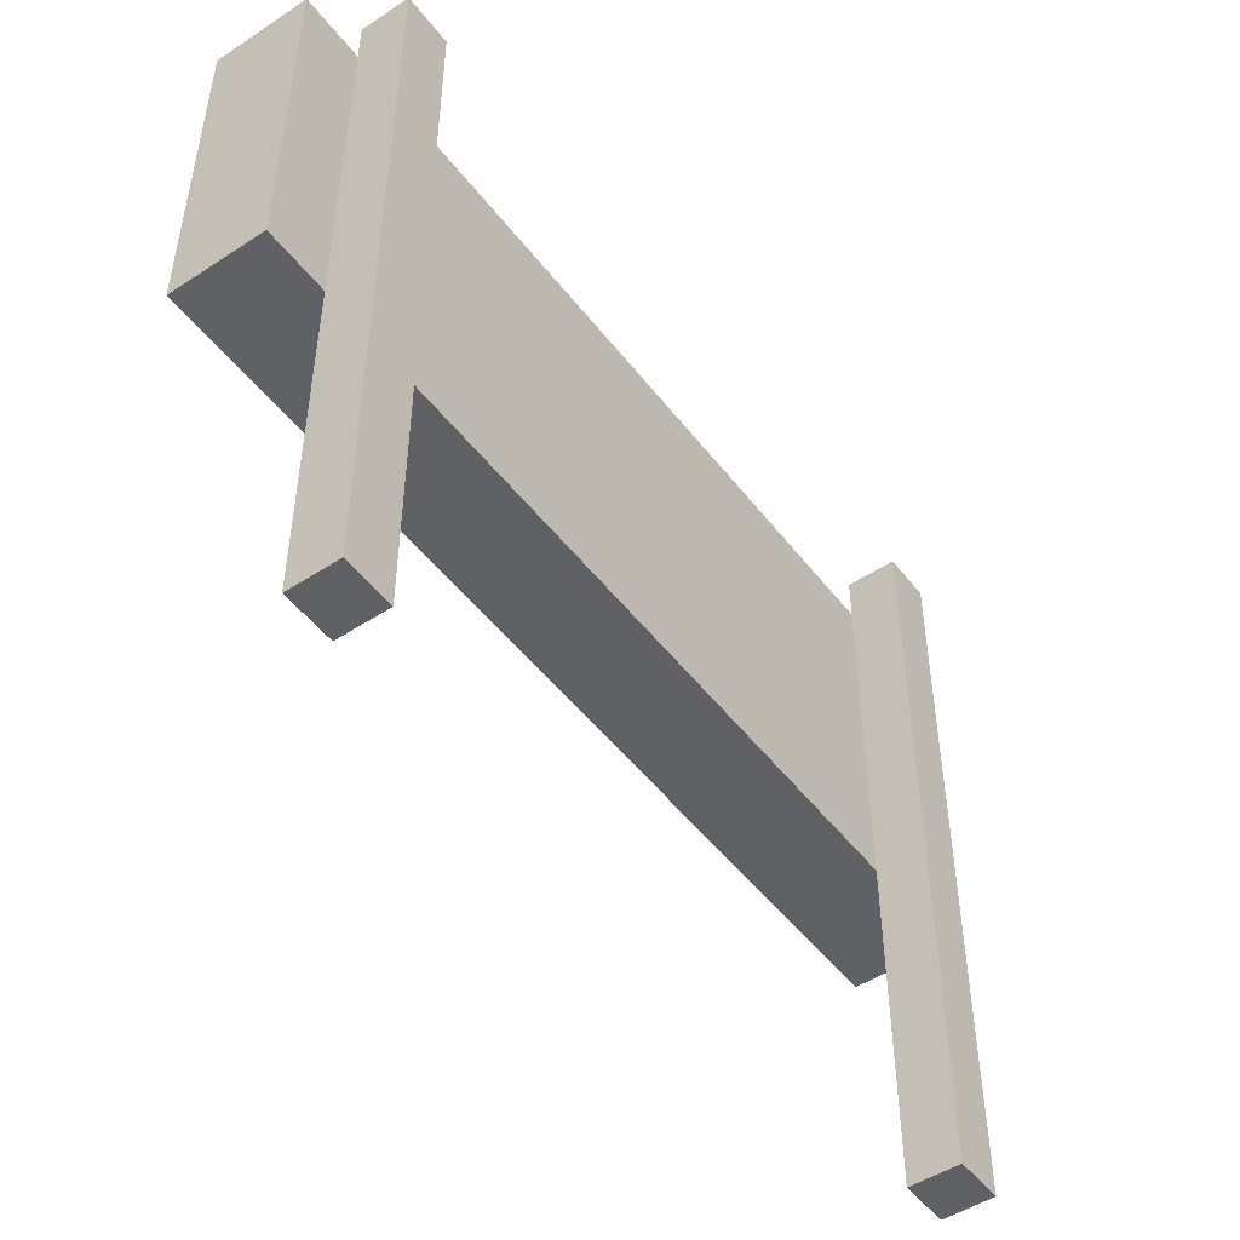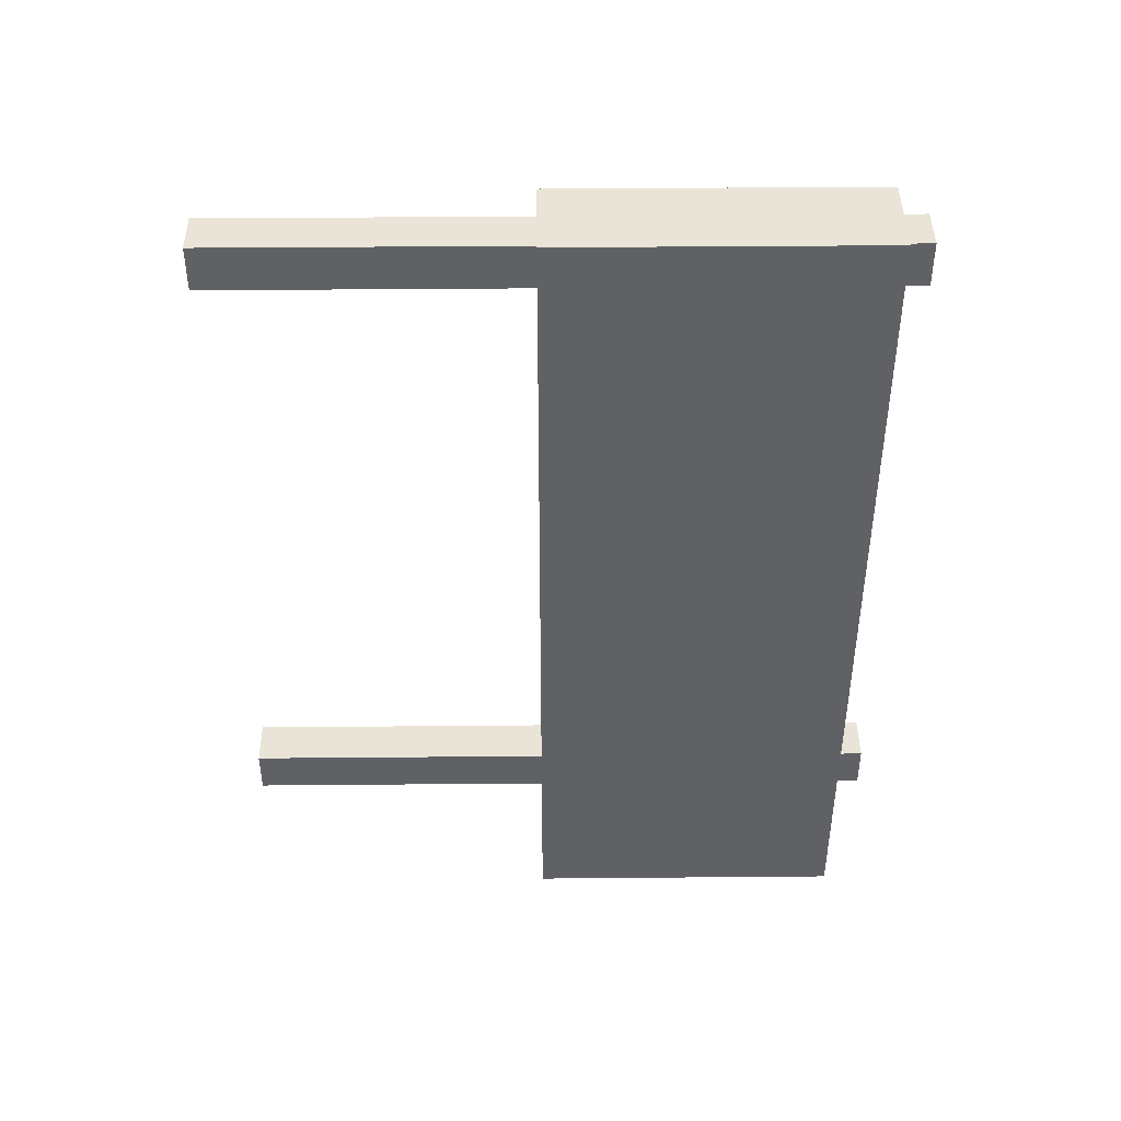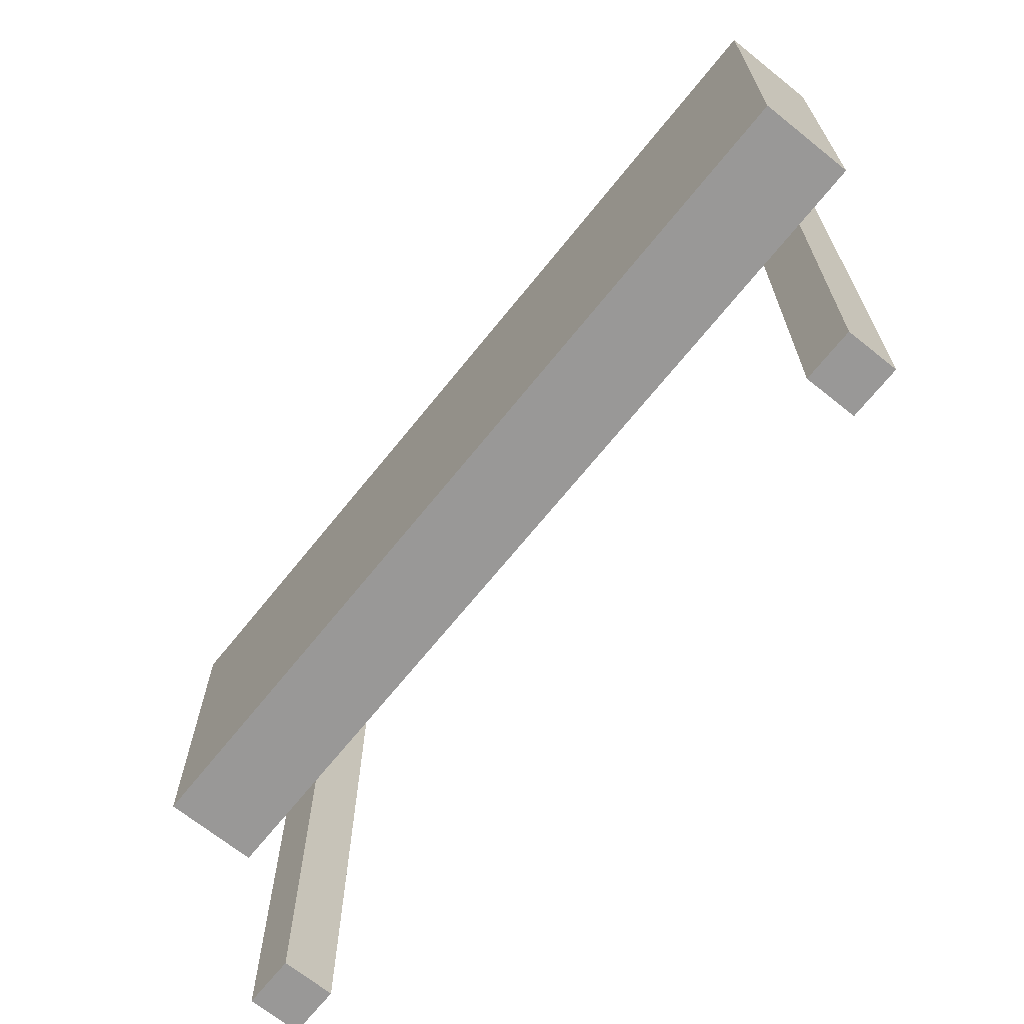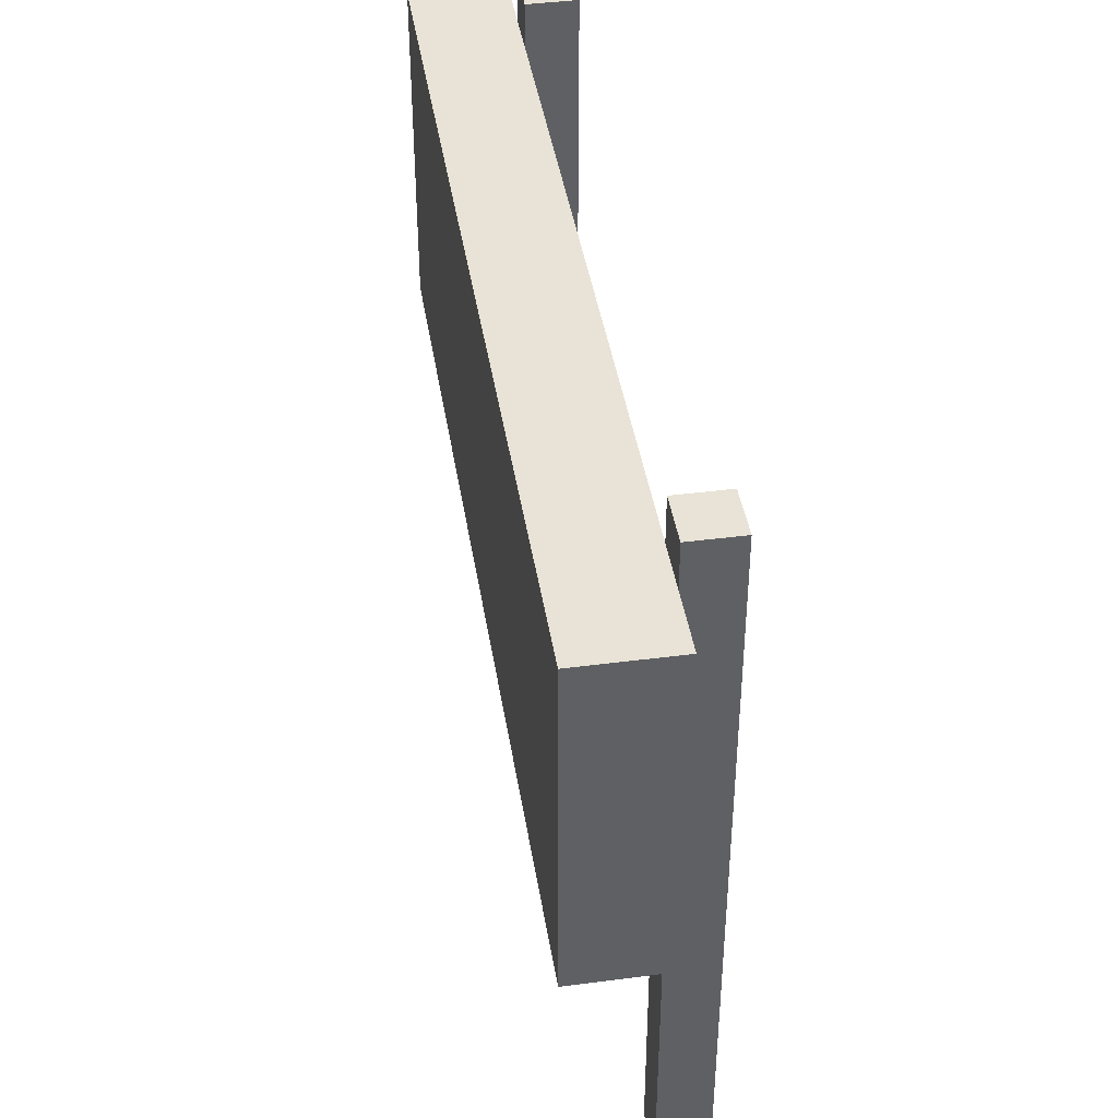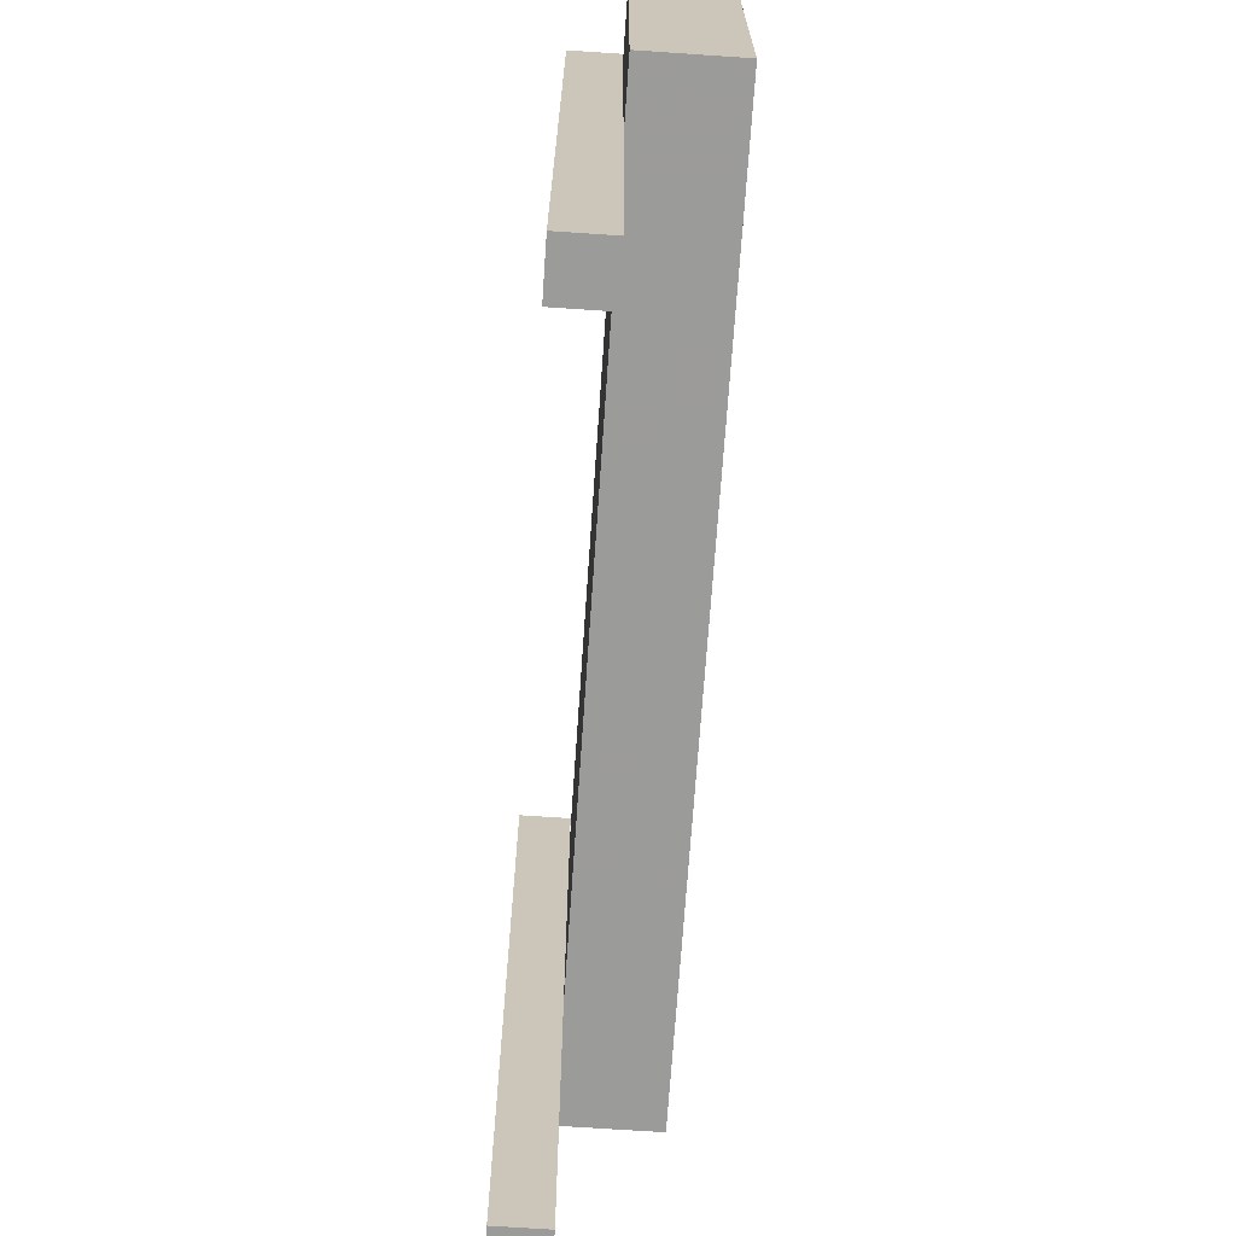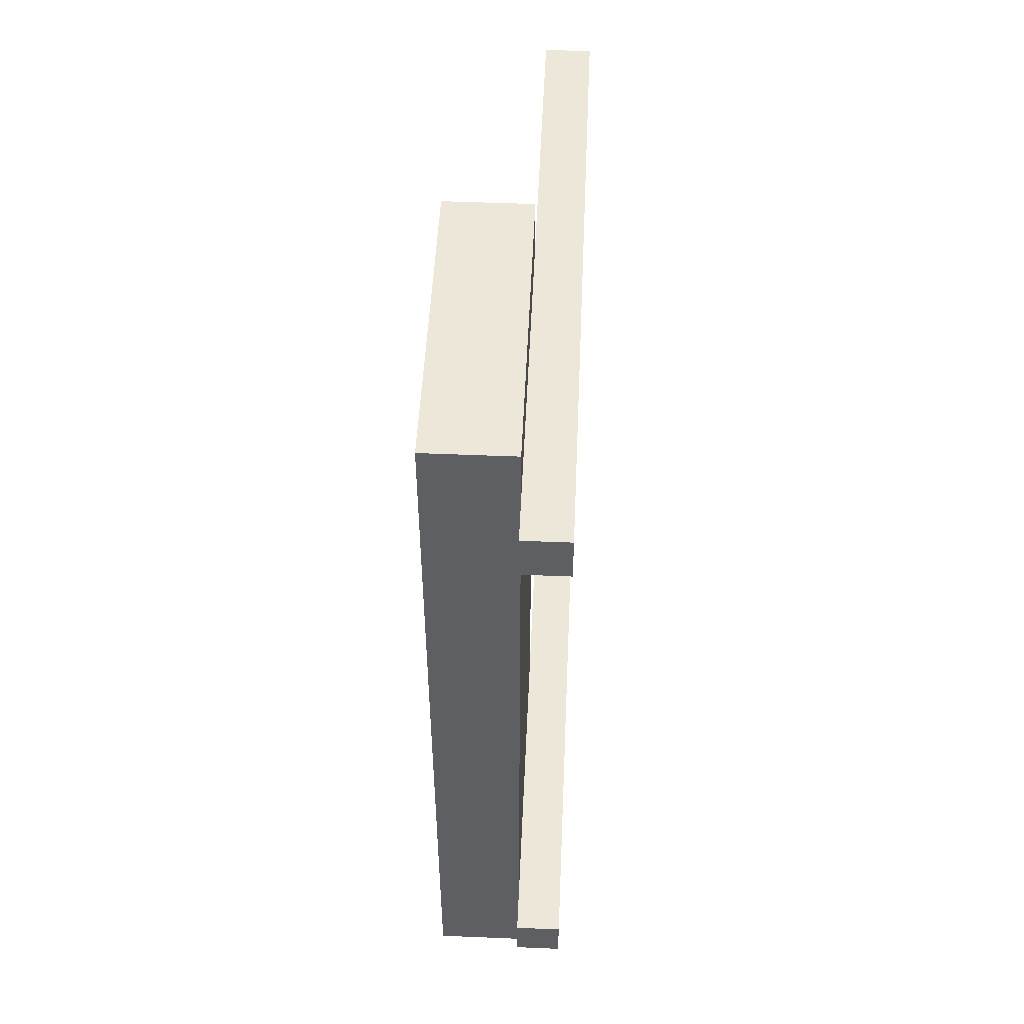
<metadata>
{"format":"obj","ext":"obj","renderer":"f3d","projection":"perspective","resolution":1024,"background":"white","views":[{"elev":-49.4,"azim":36.0,"up":"+Z"},{"elev":43.4,"azim":-90.6,"up":"+Y"},{"elev":-68.7,"azim":-38.8,"up":"+Z"},{"elev":41.9,"azim":-8.9,"up":"+Z"},{"elev":-69.6,"azim":176.1,"up":"+Z"},{"elev":50.2,"azim":2.6,"up":"+Y"}]}
</metadata>
<code>
o Cube
v -0.1876 2.966 0.08416
v -0.1876 2.59 0.08416
v -0.1876 2.966 5.524
v 0.1876 2.966 5.524
v 0.1876 2.59 5.524
v -0.1876 2.59 5.524
v -0.1876 2.966 5.19
v -0.1876 2.59 5.19
v -0.9034 3.451 5.19
v -0.9034 3.451 2.637
v -0.1876 3.451 5.19
v -0.1876 3.451 2.637
v -0.1876 2.966 2.637
v -0.1876 2.59 2.637
v 0.1876 2.59 0.08416
v 0.1876 2.966 0.08416
v -0.1876 -2.966 0.08416
v -0.1876 -2.59 0.08416
v -0.1876 -2.966 5.524
v 0.1876 -2.966 5.524
v 0.1876 -2.59 5.524
v -0.1876 -2.59 5.524
v -0.1876 -2.966 5.19
v -0.1876 -2.59 5.19
v -0.9034 -3.451 5.19
v -0.9034 0 5.19
v -0.9034 -3.451 2.637
v -0.9034 0 2.637
v -0.1876 -3.451 5.19
v -0.1876 -3.451 2.637
v -0.1876 -2.966 2.637
v -0.1876 -2.59 2.637
v 0.1876 -2.59 0.08416
v 0.1876 -2.966 0.08416
v -0.1876 0 5.19
v -0.1876 0 2.637
f 14 13 2
f 6 5 3
f 28 14 36
f 8 26 35
f 6 3 8
f 13 14 28
f 9 7 11
f 14 8 36
f 12 11 13
f 10 9 12
f 10 12 13
f 26 9 28
f 9 26 7
f 16 1 13
f 15 14 2
f 1 16 2
f 3 4 7
f 5 6 8
f 5 8 15
f 4 5 16
f 7 4 16
f 13 1 2
f 5 4 3
f 3 7 8
f 10 13 28
f 8 35 36
f 11 7 13
f 9 11 12
f 9 10 28
f 26 8 7
f 16 15 2
f 8 14 15
f 5 15 16
f 13 7 16
f 18 31 32
f 19 21 22
f 36 32 28
f 35 26 24
f 24 19 22
f 28 32 31
f 29 23 25
f 36 24 32
f 31 29 30
f 30 25 27
f 31 30 27
f 28 25 26
f 23 26 25
f 17 34 31
f 18 32 33
f 18 34 17
f 23 20 19
f 24 22 21
f 33 24 21
f 34 21 20
f 34 20 23
f 18 17 31
f 19 20 21
f 24 23 19
f 28 31 27
f 36 35 24
f 31 23 29
f 30 29 25
f 28 27 25
f 23 24 26
f 18 33 34
f 33 32 24
f 34 33 21
f 34 23 31

</code>
